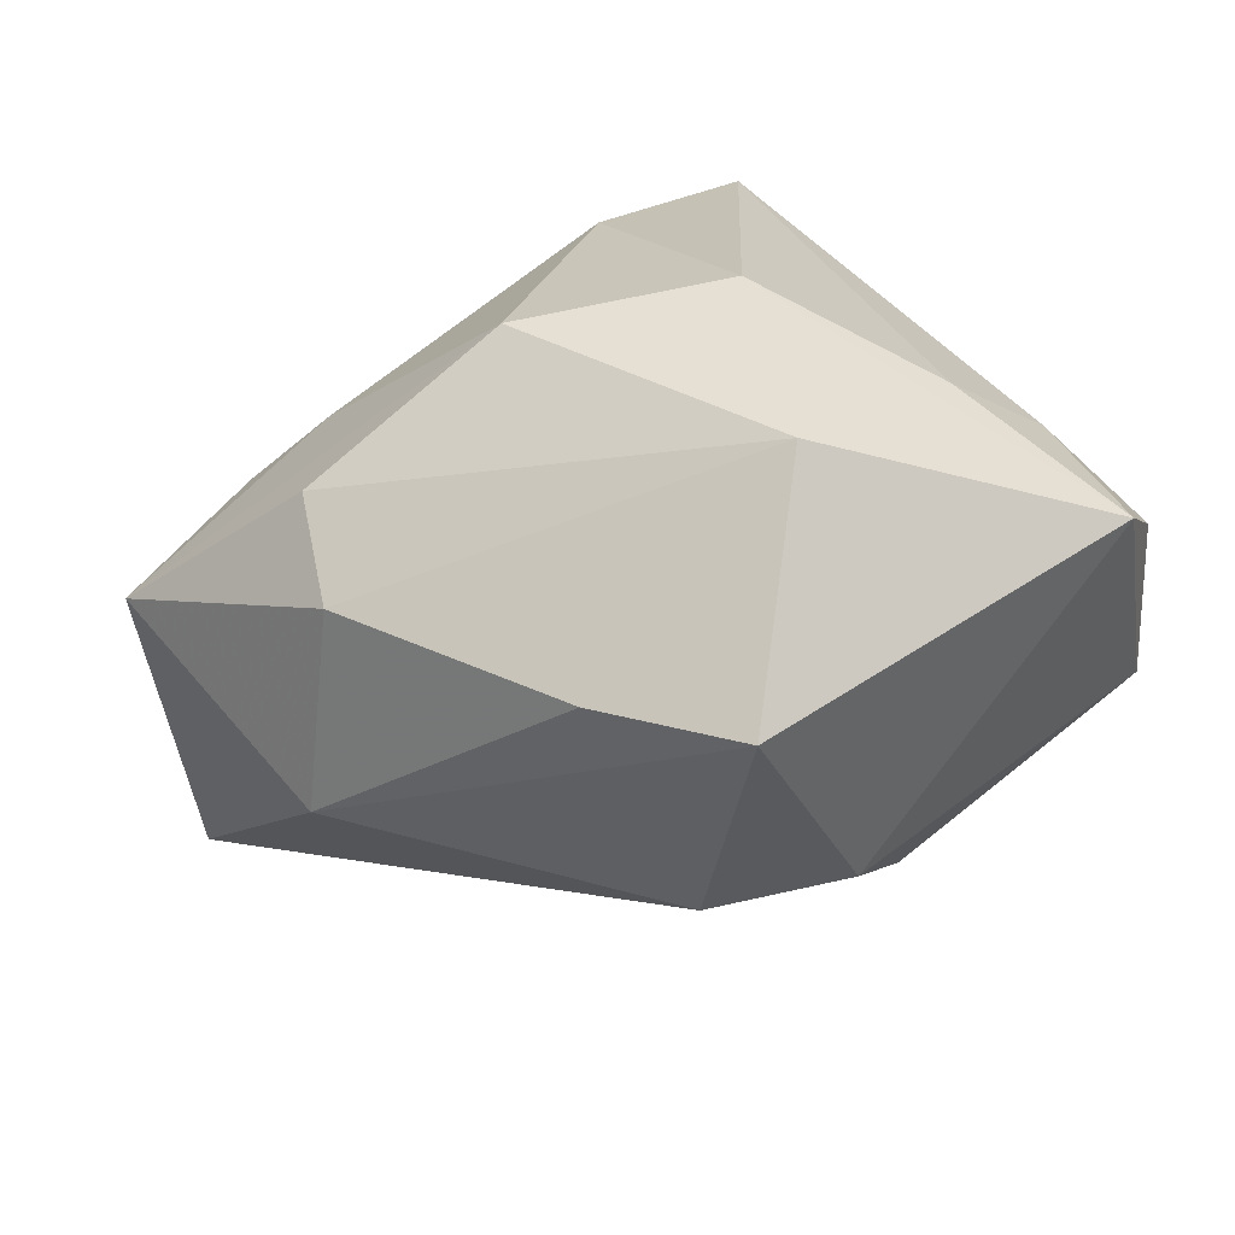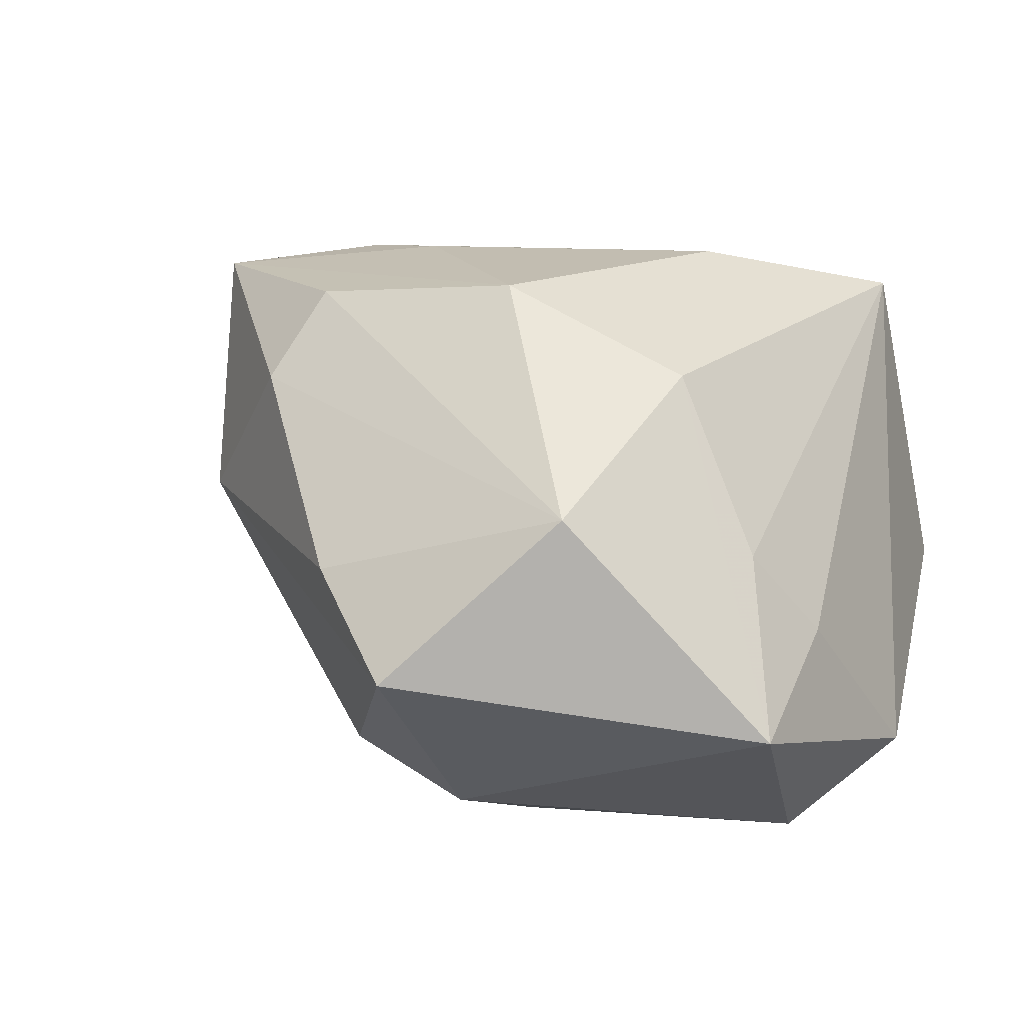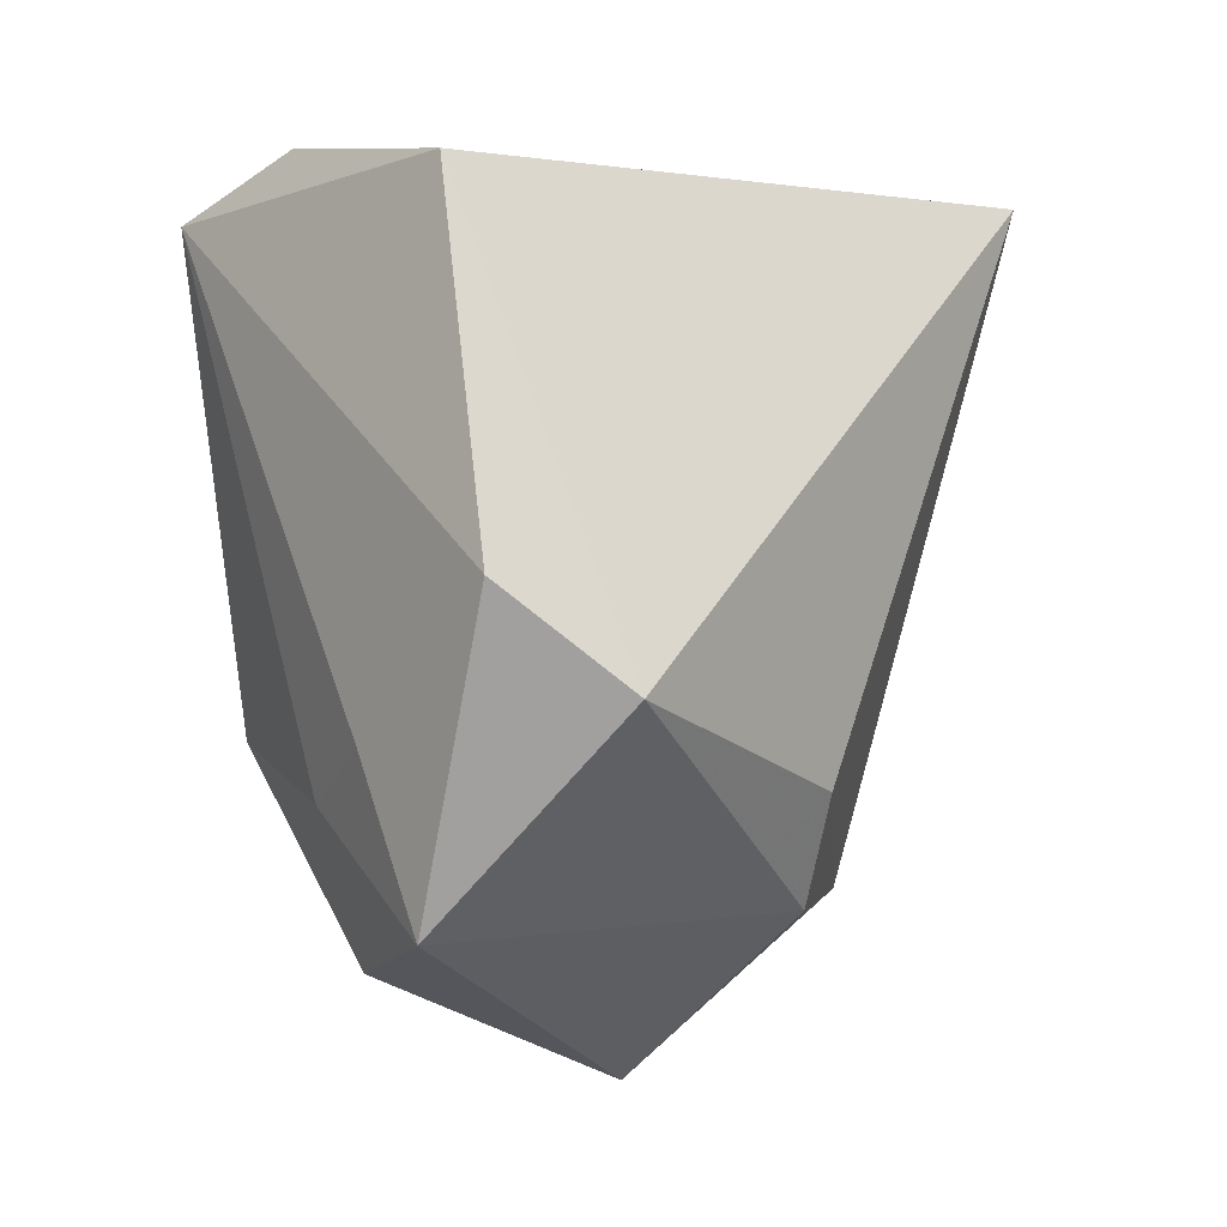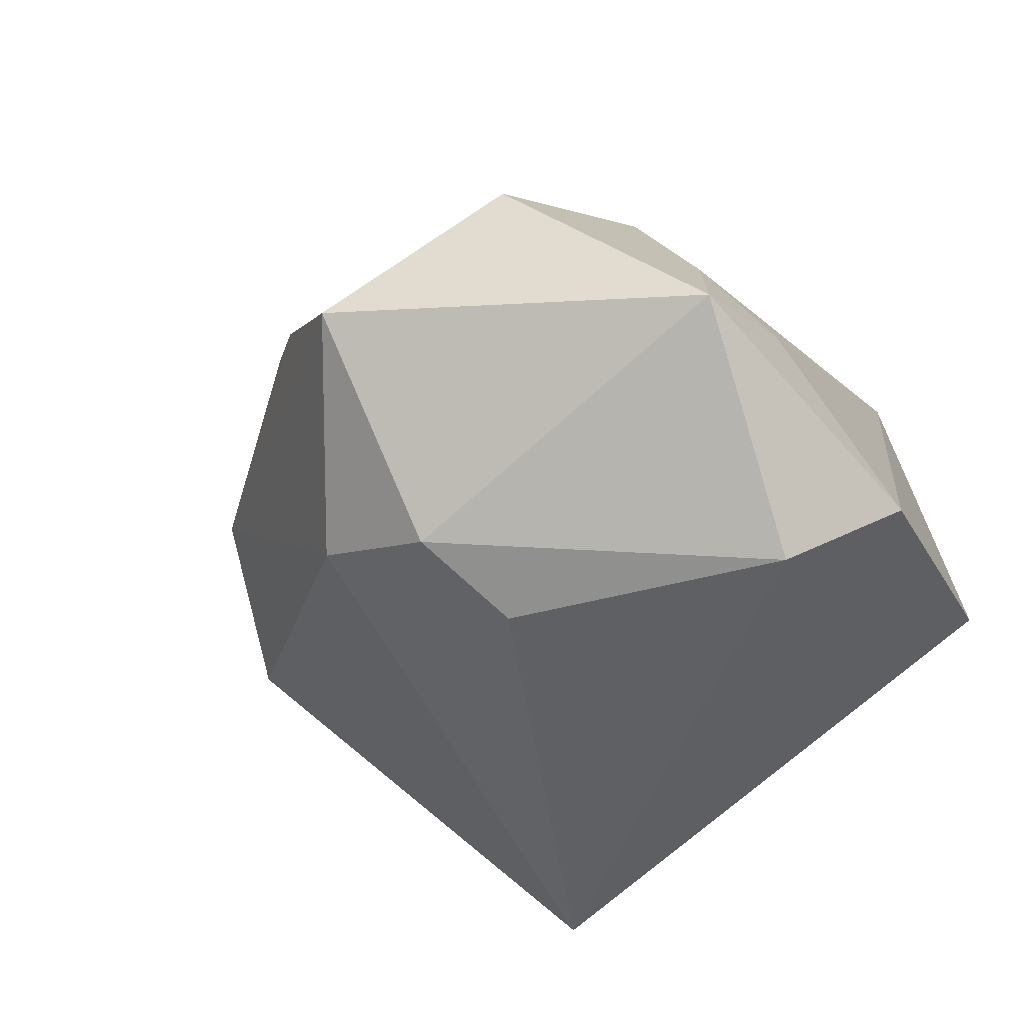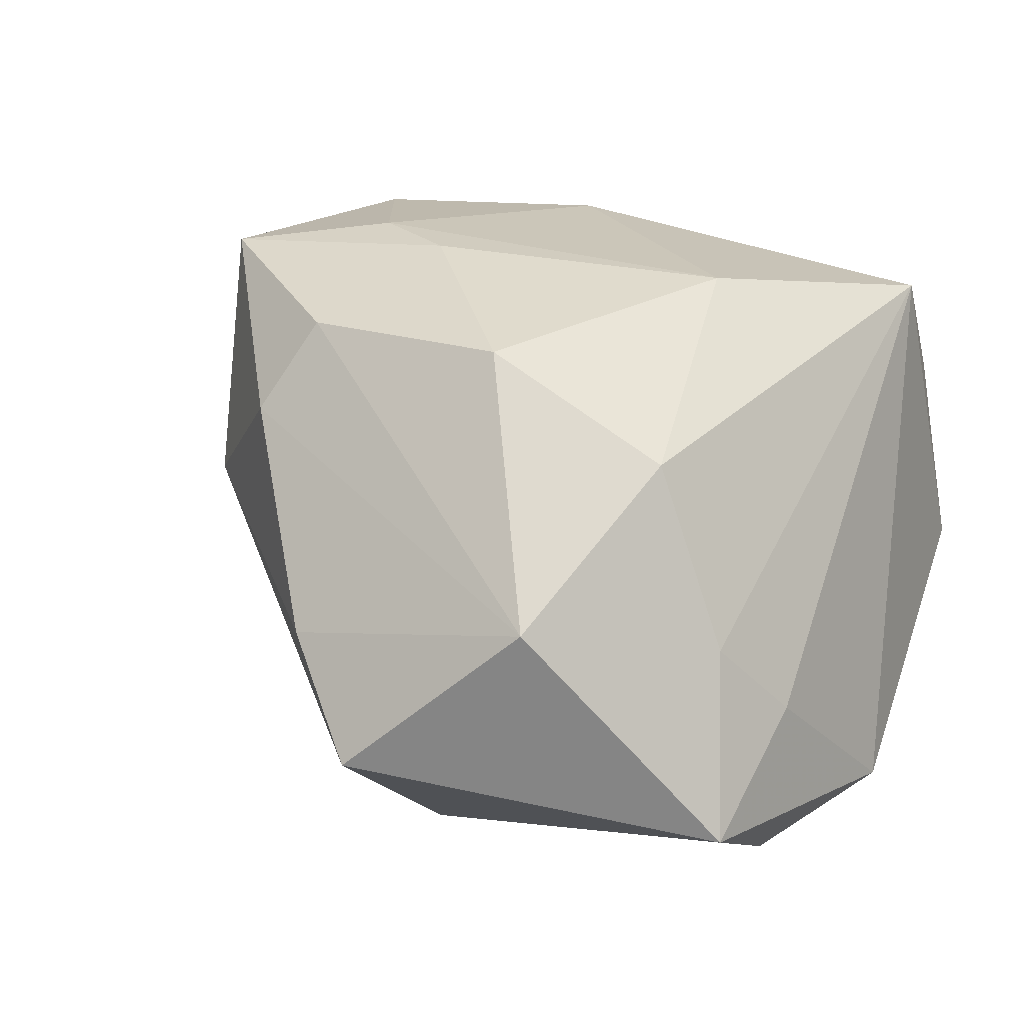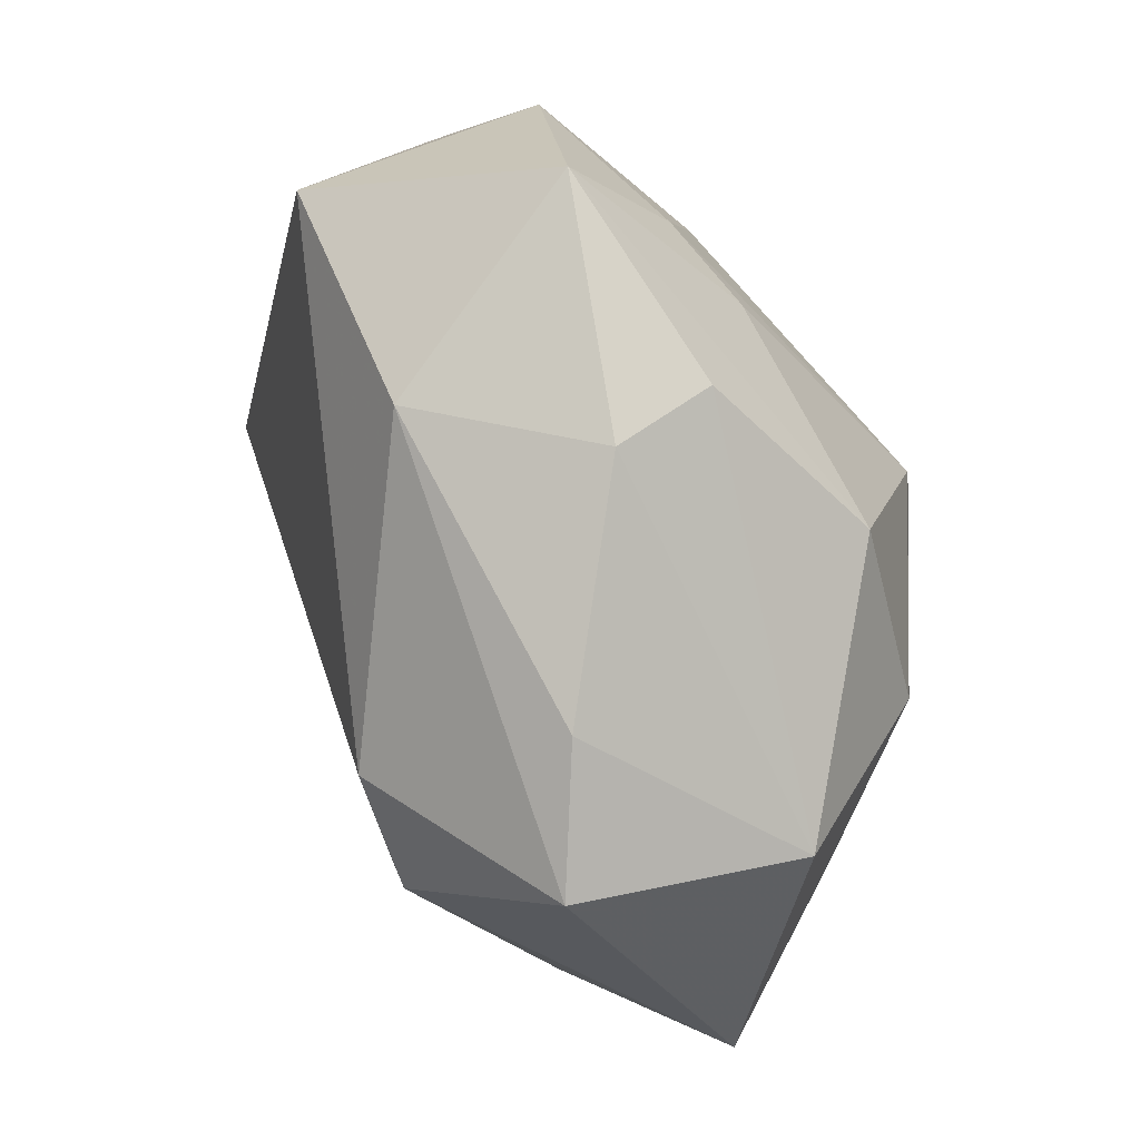
<metadata>
{"format":"obj","ext":"obj","renderer":"f3d","projection":"perspective","resolution":1024,"background":"white","views":[{"elev":-77.6,"azim":33.7,"up":"+Y"},{"elev":15.5,"azim":30.4,"up":"+Z"},{"elev":4.9,"azim":126.3,"up":"+Y"},{"elev":-43.1,"azim":39.1,"up":"+Z"},{"elev":32.1,"azim":36.4,"up":"+Z"},{"elev":-61.0,"azim":-52.3,"up":"+Y"}]}
</metadata>
<code>
v 0.03041 0.03141 -0.008622
v 0.004869 -0.04404 -0.006518
v 0.01922 -0.03455 0.009255
v 0.01372 0.00667 0.02803
v 0.03138 -0.008053 -0.02792
v -0.007974 -0.02833 -0.01921
v -0.03091 -0.02068 0.003126
v 0.02546 0.03248 0.01064
v 0.00628 -0.01769 -0.02792
v -0.005091 -0.03863 0.001932
v -0.02825 0.03248 0.006254
v 0.02198 -0.01578 0.01961
v -0.03744 0.01678 0.01048
v 0.004146 -0.01844 0.0273
v 0.02575 0.02671 0.02272
v 0.03123 -0.01854 0.003506
v 0.003944 -0.02786 -0.02392
v -0.03145 0.0251 0.01464
v 0.03719 -0.02673 -0.01174
v -0.03569 -0.01061 0.0251
v -0.04529 0.0004534 0.002307
v 0.03578 -0.01278 -0.004712
v 0.03933 0.0008631 -0.01988
v -0.02203 0.02858 -0.02792
v -0.01329 0.02303 0.02278
v -0.03476 0.01435 0.02098
v -0.01624 -0.02083 0.02523
v -0.01904 -0.02688 0.01717
v -0.01389 -0.003587 0.02778
v -0.02311 -0.0008023 0.02683
f 24 21 11
f 15 23 1
f 24 11 1
f 8 11 15
f 15 1 8
f 8 1 11
f 22 23 15
f 23 22 19
f 19 3 2
f 19 12 3
f 10 7 2
f 2 3 10
f 21 7 20
f 6 7 21
f 6 21 24
f 24 9 6
f 2 7 6
f 15 11 25
f 27 3 14
f 3 12 14
f 14 20 27
f 29 20 14
f 17 19 2
f 2 6 17
f 17 6 9
f 23 19 5
f 5 9 24
f 5 17 9
f 19 17 5
f 24 1 5
f 5 1 23
f 12 19 16
f 16 19 22
f 15 12 16
f 16 22 15
f 27 20 28
f 28 3 27
f 28 10 3
f 7 10 28
f 28 20 7
f 21 20 26
f 29 14 4
f 15 25 4
f 4 12 15
f 4 14 12
f 13 11 21
f 21 26 13
f 25 26 30
f 29 4 30
f 30 4 25
f 30 20 29
f 30 26 20
f 11 13 18
f 18 13 26
f 18 25 11
f 18 26 25

</code>
